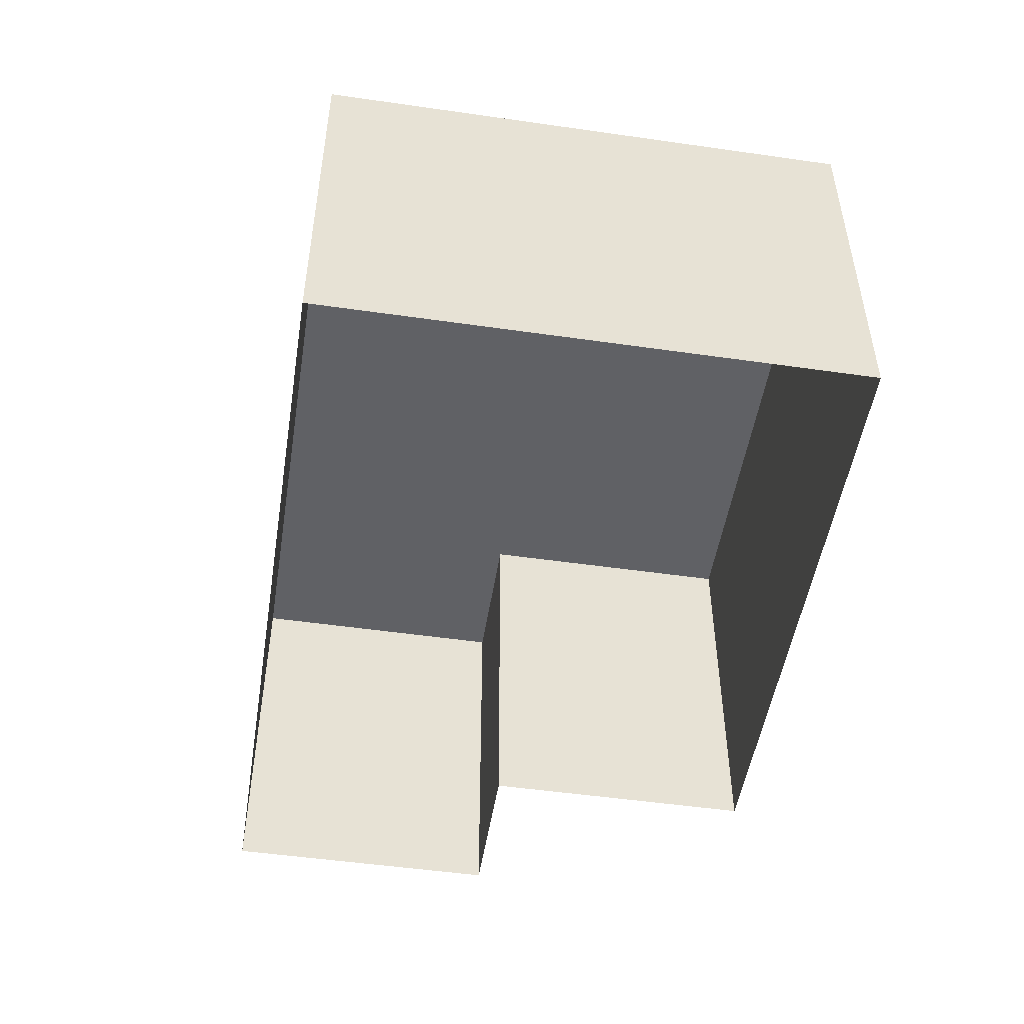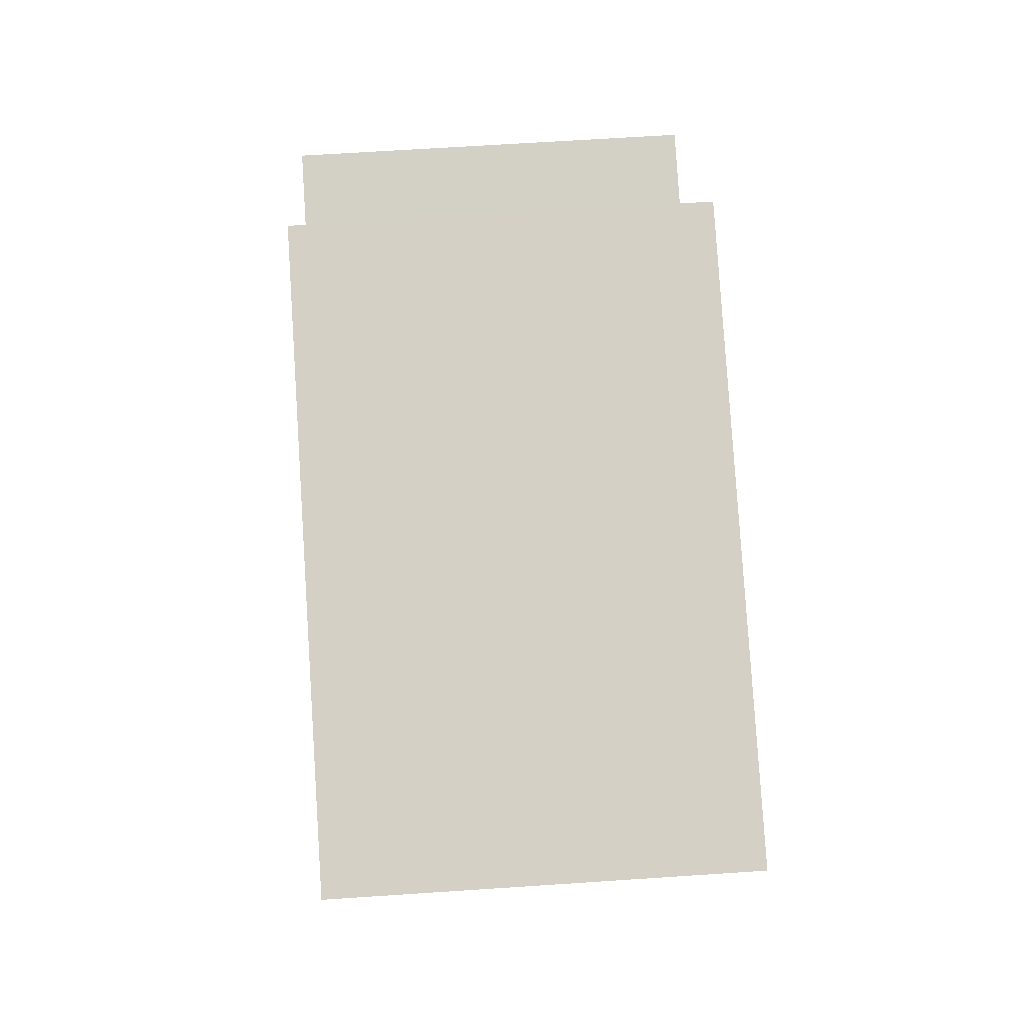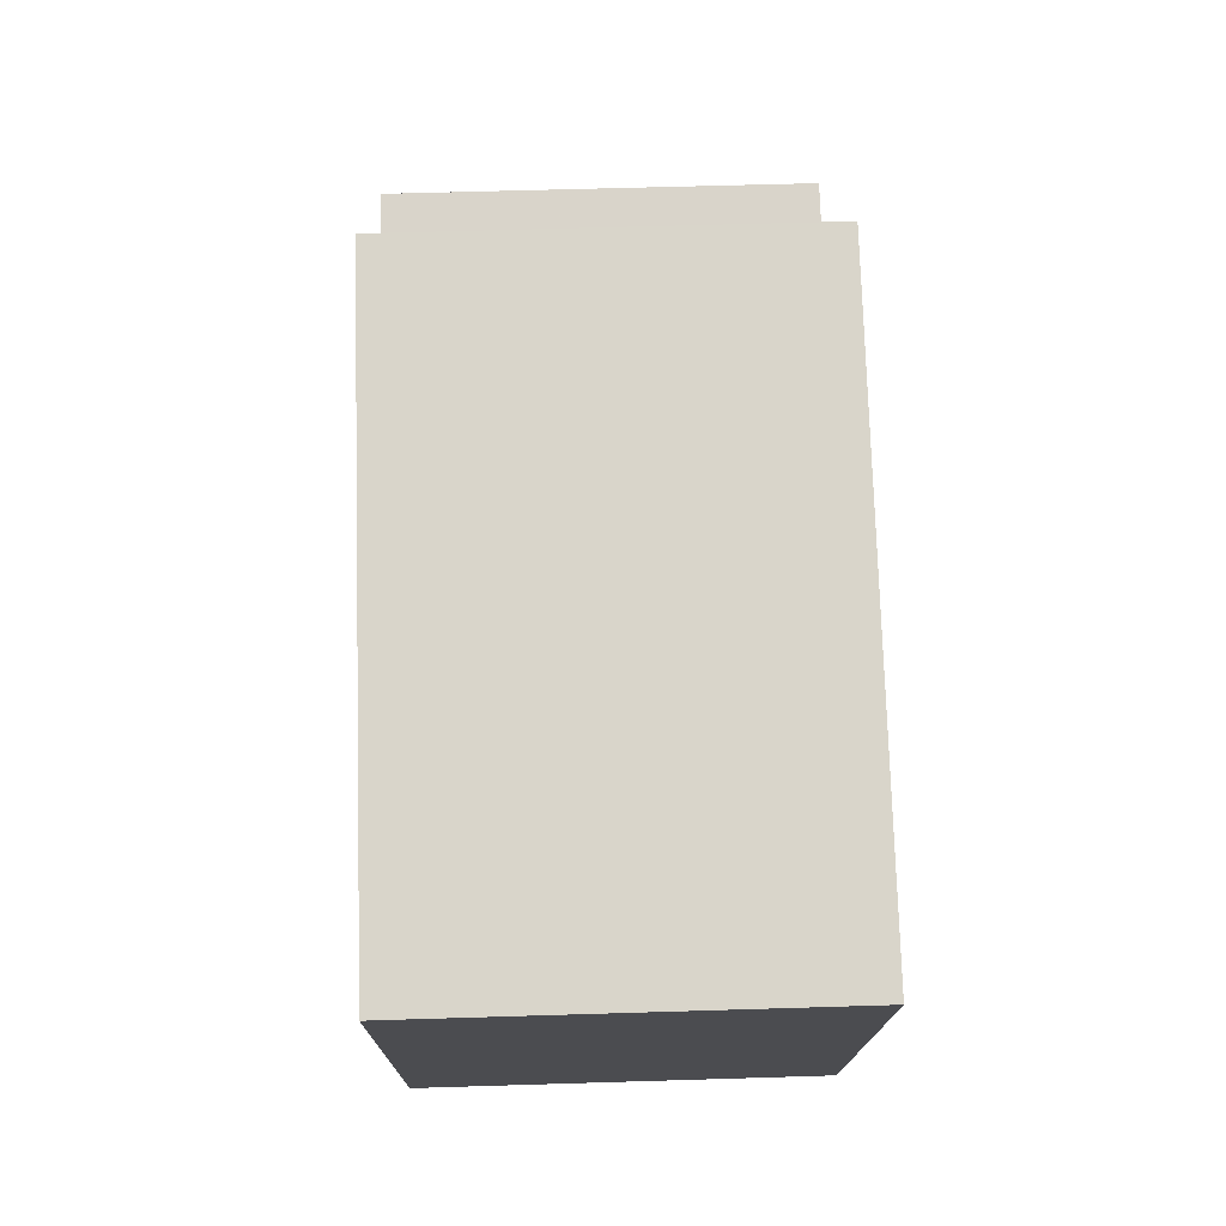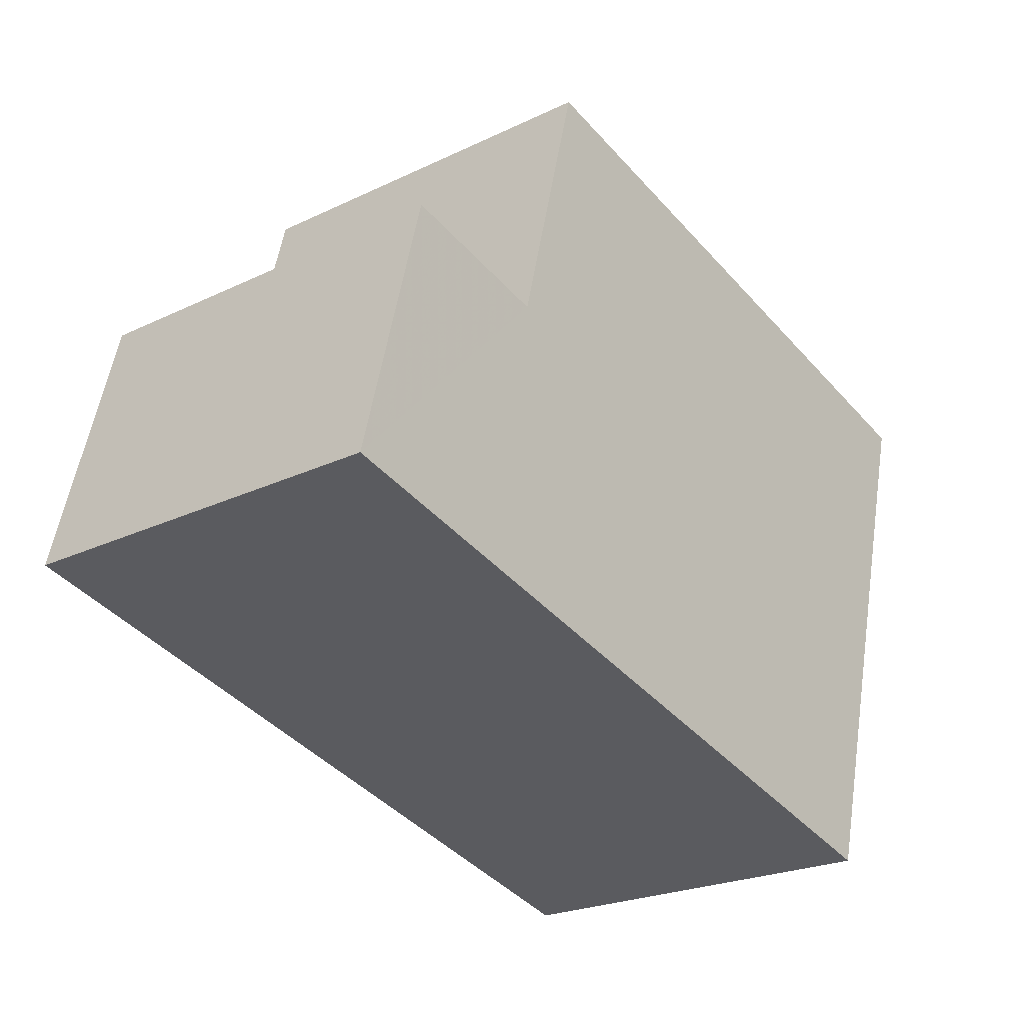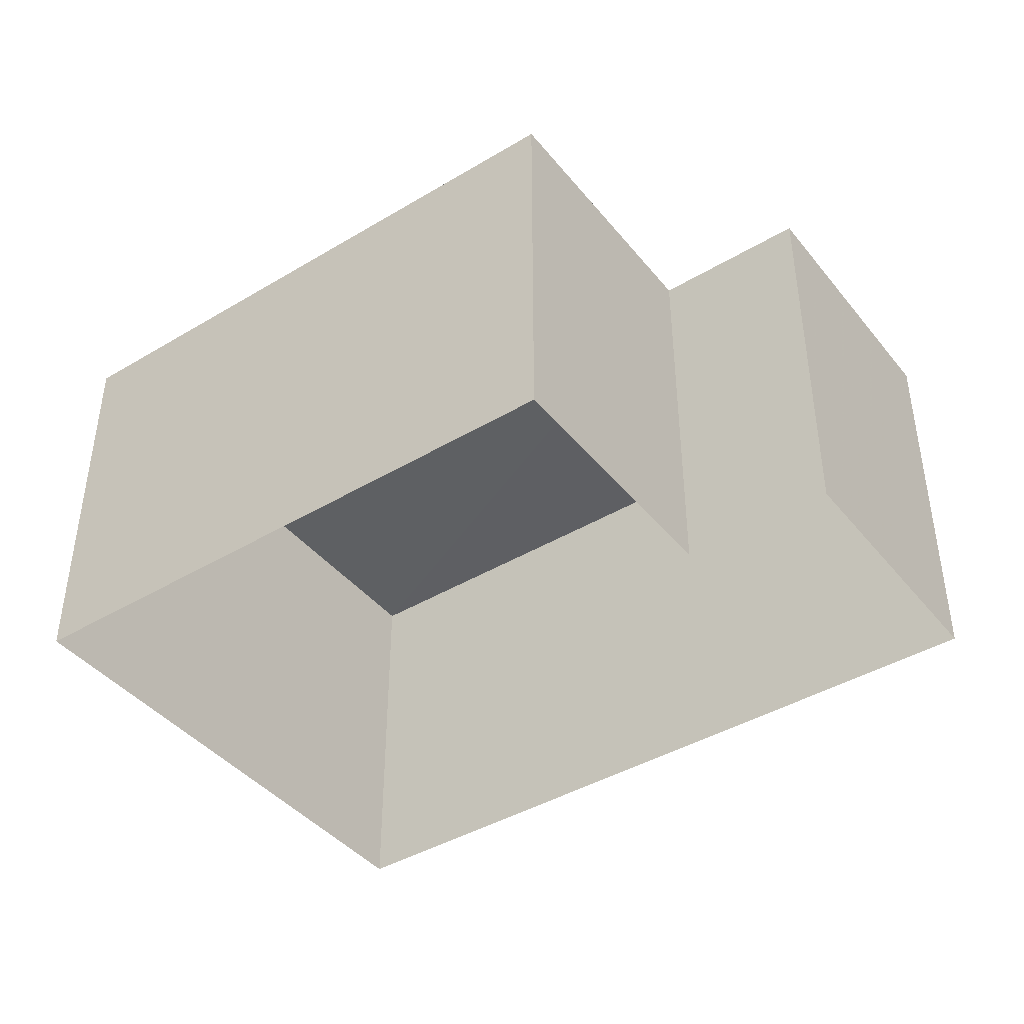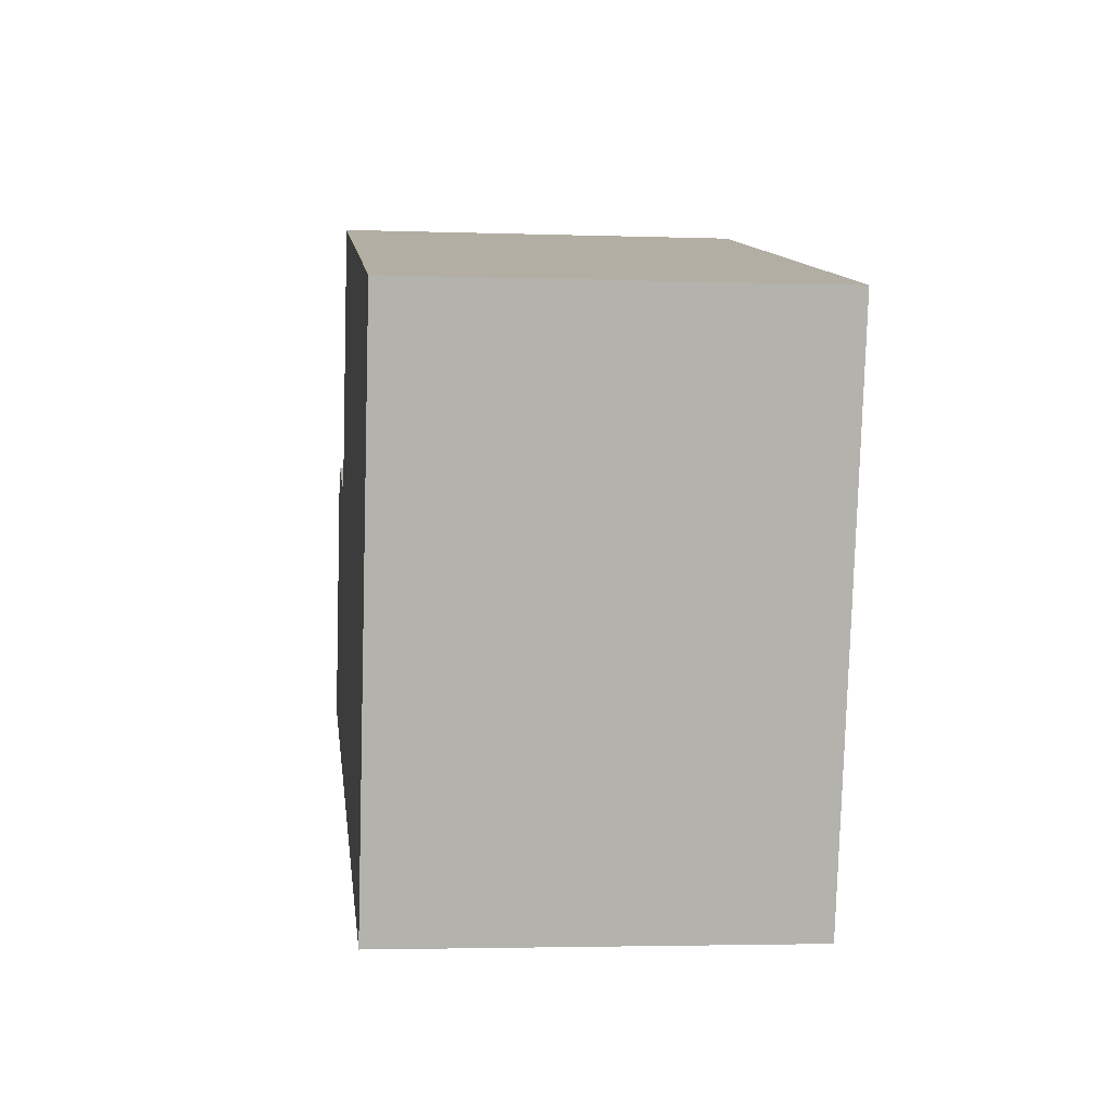
<metadata>
{"format":"obj","ext":"obj","renderer":"f3d","projection":"perspective","resolution":1024,"background":"white","views":[{"elev":-50.1,"azim":66.5,"up":"+Z"},{"elev":66.6,"azim":86.2,"up":"+Y"},{"elev":60.2,"azim":88.2,"up":"+Y"},{"elev":-23.3,"azim":-51.0,"up":"+Y"},{"elev":-42.0,"azim":-158.9,"up":"+Z"},{"elev":-3.6,"azim":83.3,"up":"+Y"}]}
</metadata>
<code>
v -1.159e+04 -3.396e+04 34.05
v -1.159e+04 -3.396e+04 34.05
v -1.159e+04 -3.396e+04 34.05
v -1.158e+04 -3.396e+04 34.05
v -1.159e+04 -3.396e+04 34.05
v -1.159e+04 -3.396e+04 34.05
v -1.159e+04 -3.396e+04 36.76
v -1.159e+04 -3.396e+04 36.76
v -1.159e+04 -3.396e+04 36.76
v -1.159e+04 -3.396e+04 36.76
v -1.158e+04 -3.396e+04 36.76
v -1.159e+04 -3.396e+04 36.76
f 1 2 3
f 3 2 4
f 1 5 2
f 4 2 6
f 7 8 9
f 8 10 9
f 9 11 12
f 9 10 11
f 8 5 1
f 8 7 5
f 7 2 5
f 7 9 2
f 9 6 2
f 9 12 6
f 12 4 6
f 12 11 4
f 10 3 4
f 11 10 4
f 8 1 3
f 10 8 3

</code>
